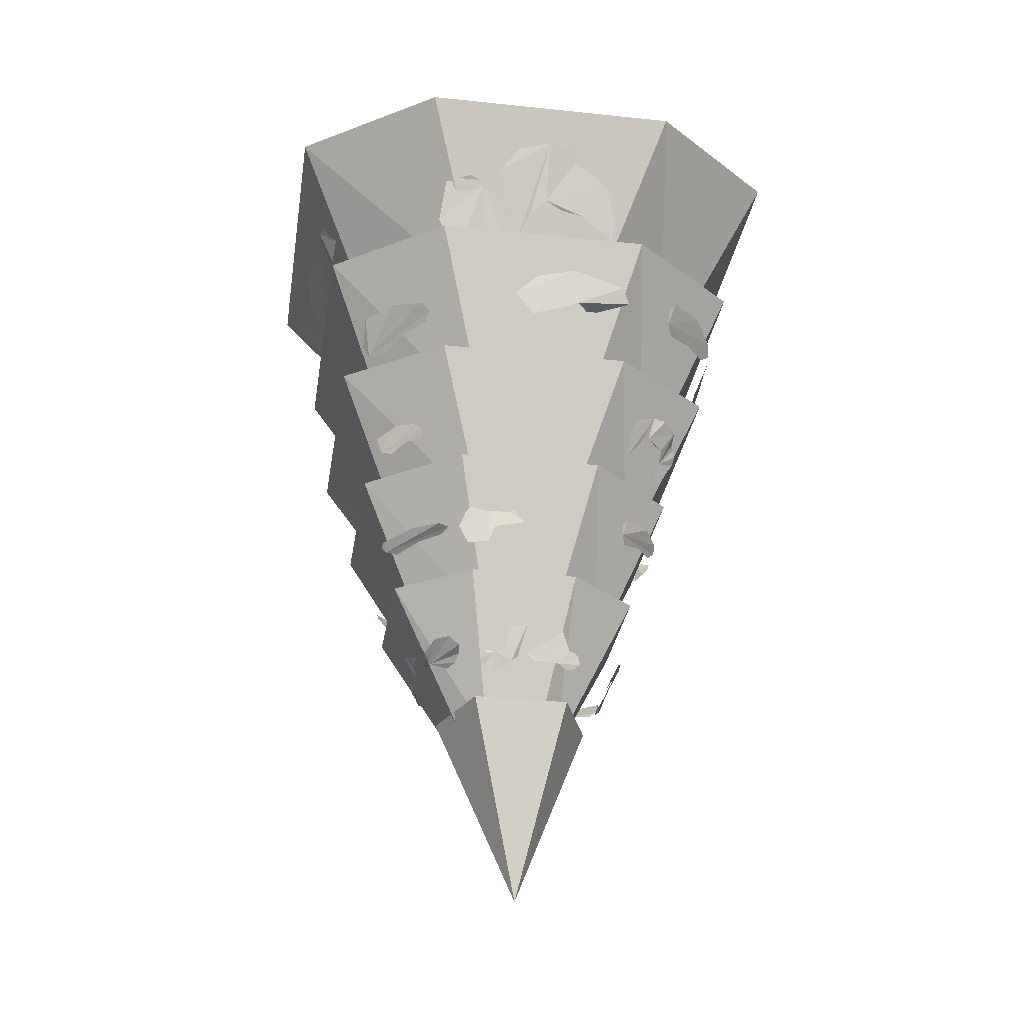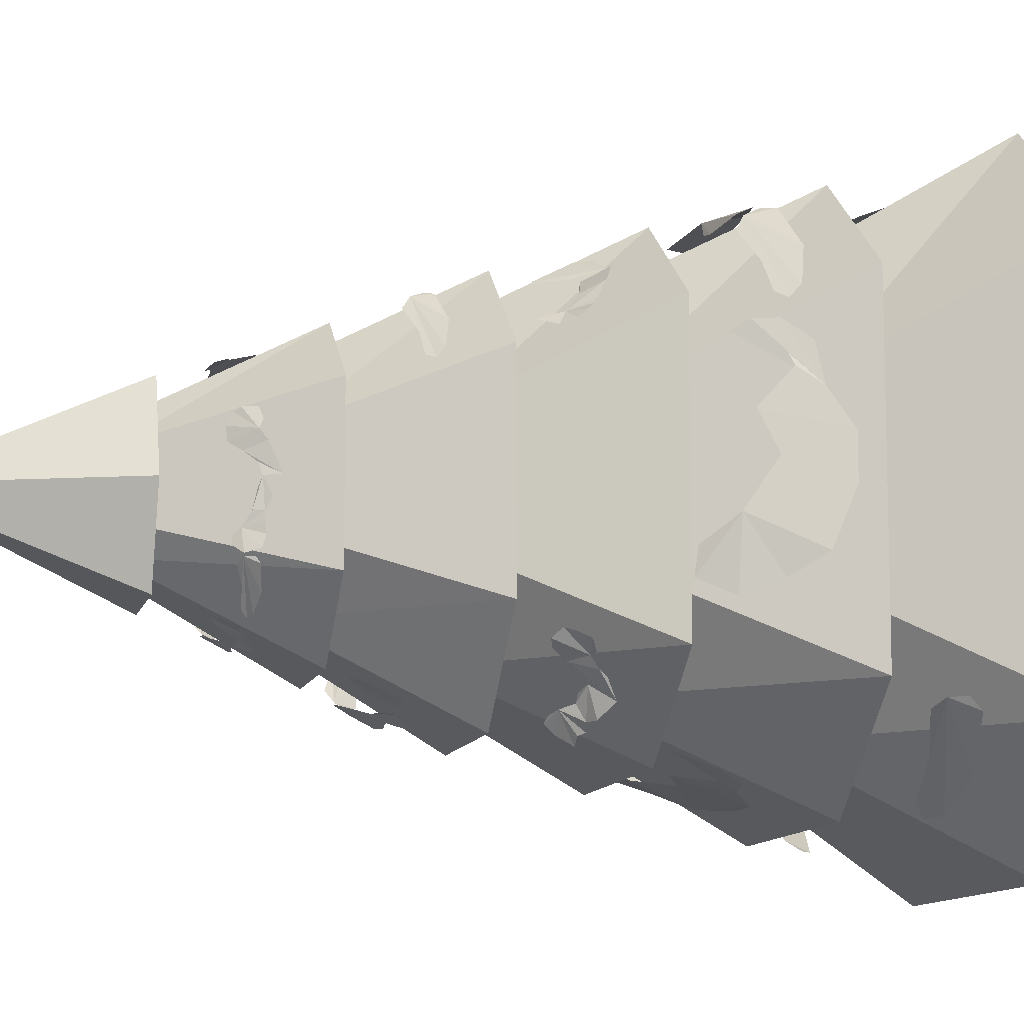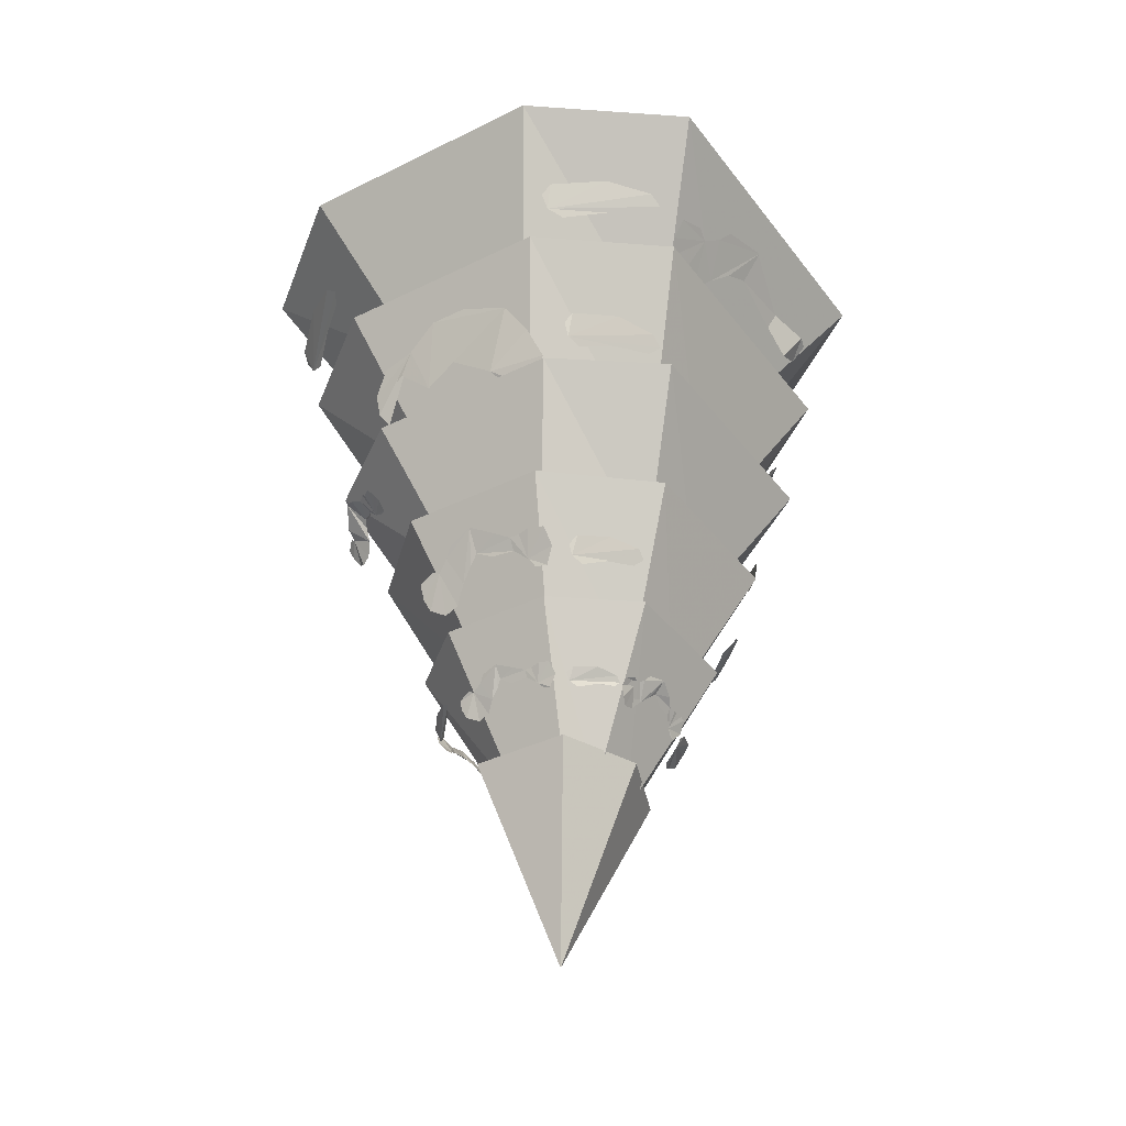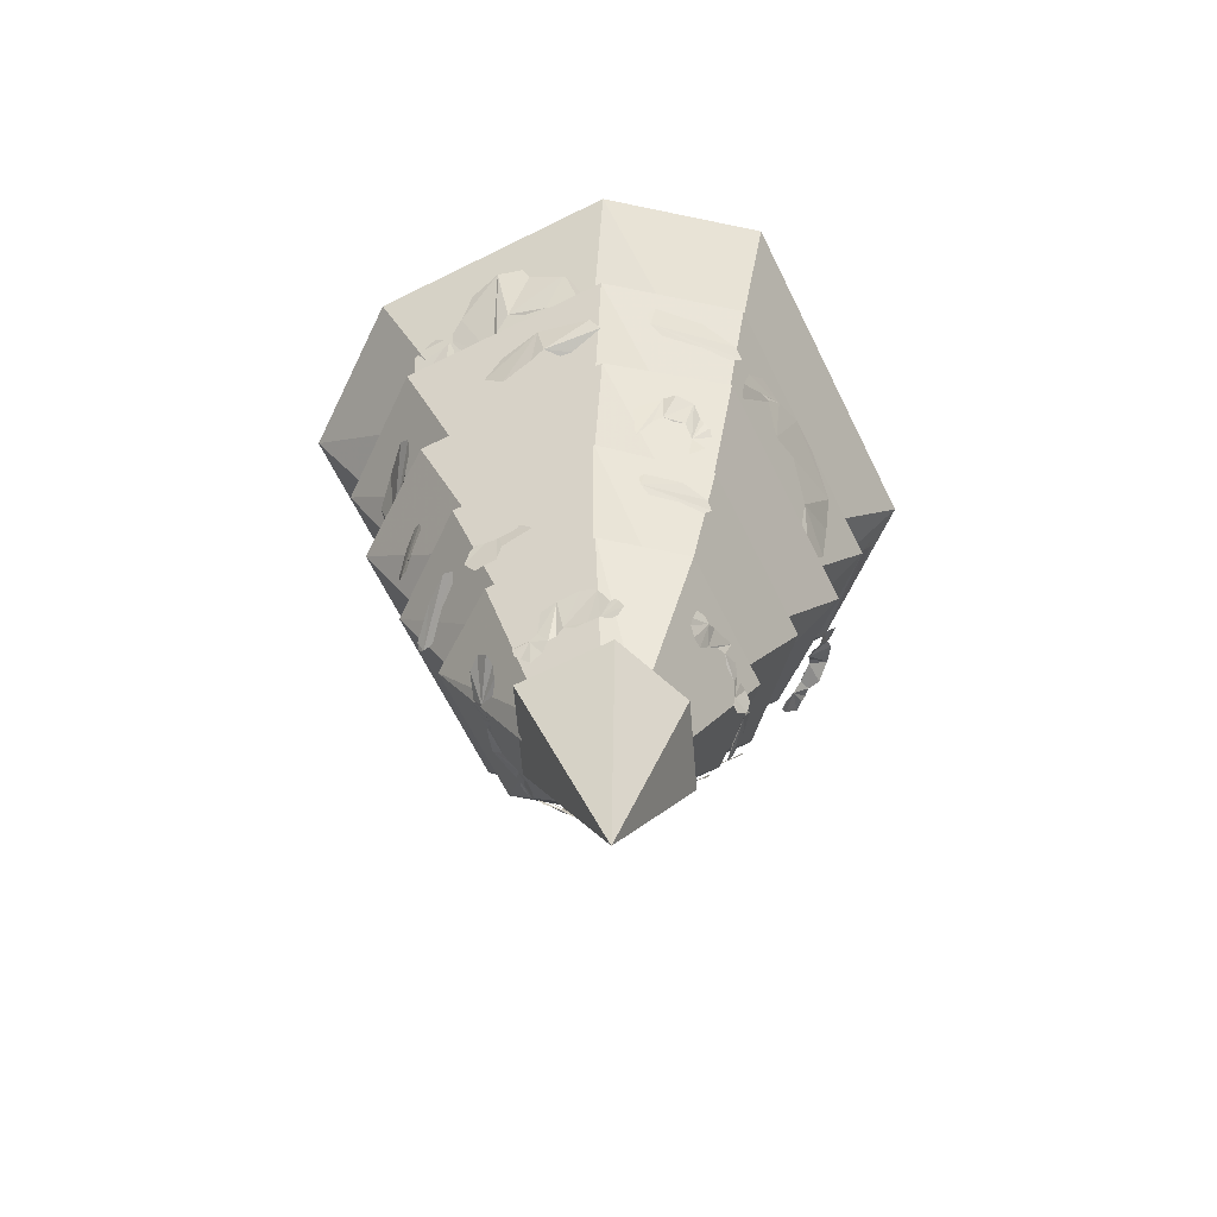
<metadata>
{"format":"obj","ext":"obj","renderer":"f3d","projection":"perspective","resolution":1024,"background":"white","views":[{"elev":-30.6,"azim":-8.7,"up":"+Y"},{"elev":-10.8,"azim":76.8,"up":"+Z"},{"elev":-37.4,"azim":-147.6,"up":"+Y"},{"elev":-66.2,"azim":26.4,"up":"+Y"}]}
</metadata>
<code>
o object/evergreen/2
v -33 -173 105
v -72 -64 168
v -154 -64 105
v -93 -175 42
v -154 -64 -105
v -93 -173 -42
v -72 -64 -168
v -33 -173 -105
v 85 -64 -168
v 44 -173 -105
v 165 -64 -105
v 104 -173 -42
v 165 -64 105
v 104 -173 42
v 85 -64 168
v 44 -173 105
v -27 -260 88
v -61 -150 142
v -130 -150 88
v -78 -261 34
v -130 -150 -88
v -78 -260 -34
v -61 -150 -142
v -27 -260 -88
v 71 -150 -142
v 38 -260 -88
v 140 -150 -88
v 89 -260 -34
v 140 -150 88
v 89 -260 34
v 71 -150 142
v 38 -260 88
v -27 -322 75
v -57 -230 120
v -118 -230 75
v -72 -323 30
v -118 -230 -75
v -72 -322 -30
v -57 -230 -120
v -27 -322 -75
v 61 -230 -120
v 31 -322 -75
v 122 -230 -75
v 77 -322 -30
v 122 -230 75
v 77 -322 30
v 61 -230 120
v 31 -322 75
v -20 -391 55
v -42 -299 100
v -100 -299 55
v -55 -392 24
v -100 -299 -55
v -55 -391 -22
v -42 -299 -105
v -20 -391 -55
v 46 -299 -105
v 23 -391 -55
v 99 -299 -55
v 57 -391 -22
v 99 -299 55
v 57 -391 22
v 46 -299 100
v 23 -391 55
v -15 -460 30
v -31 -368 75
v -77 -368 42
v -27 -461 16
v -77 -368 -42
v -27 -460 -16
v -31 -368 -78
v -15 -460 -30
v 35 -368 -78
v 17 -460 -30
v 77 -368 -42
v 31 -460 -16
v 77 -368 42
v 31 -460 16
v 35 -368 75
v 17 -460 30
v 7 -558 0
v -25 -443 -48
v 33 -443 -48
v 52 -443 0
v 33 -443 48
v -25 -443 48
v -44 -443 0
v 140 -126 -96
v 131 -130 -100
v 109 -123 -121
v 92 -123 -135
v 88 -118 -142
v 96 -112 -141
v 119 -107 -126
v 144 -112 -102
v 145 -118 -96
v -71 -128 -138
v -77 -132 -130
v -101 -125 -112
v -118 -125 -98
v -126 -120 -96
v -124 -114 -103
v -104 -109 -123
v -76 -114 -143
v -70 -120 -143
v 78 -276 -98
v 72 -279 -100
v 68 -280 -103
v 69 -275 -108
v 74 -268 -113
v 79 -268 -109
v 82 -265 -108
v 86 -266 -104
v 84 -270 -96
v 93 -267 -89
v 88 -270 -92
v 102 -257 -97
v 107 -262 -88
v 109 -266 -85
v 96 -277 -80
v 95 -270 -85
v 93 -263 -104
v 109 -270 -79
v 112 -268 -78
v 117 -271 -73
v 115 -277 -70
v 111 -282 -68
v 106 -286 -72
v 100 -284 -75
v 47 -103 145
v 31 -127 137
v 53 -139 129
v 55 -128 134
v 7 -86 159
v -13 -89 154
v -24 -102 147
v -10 -141 128
v -3 -129 137
v 7 -121 142
v 30 -87 153
v 18 -125 138
v -35 -110 141
v -44 -107 144
v -60 -111 140
v -63 -135 129
v -50 -157 121
v -29 -162 116
v -14 -157 119
v -68 -210 -110
v -71 -214 -102
v -88 -207 -83
v -99 -207 -68
v -105 -202 -64
v -104 -196 -71
v -92 -191 -91
v -73 -196 -113
v -68 -202 -114
v -102 -212 74
v -95 -216 79
v -81 -209 100
v -69 -209 115
v -67 -204 121
v -73 -198 120
v -90 -189 102
v -106 -190 85
v -106 -204 73
v 92 -196 119
v 95 -200 111
v 113 -193 91
v 124 -193 77
v 130 -188 73
v 129 -182 80
v 117 -177 100
v 97 -182 122
v 92 -188 123
v 27 -174 138
v 2 -178 134
v -12 -190 130
v 0 -204 128
v 20 -199 131
v 29 -196 133
v 59 -181 133
v 64 -190 128
v 43 -196 124
v 36 -197 125
v -91 -285 72
v -85 -288 76
v -76 -283 85
v -67 -283 93
v -67 -279 95
v -72 -274 92
v -83 -270 82
v -94 -274 70
v -94 -279 69
v -52 -349 -81
v -55 -353 -75
v -67 -347 -62
v -75 -347 -51
v -80 -343 -48
v -80 -338 -53
v -70 -335 -68
v -57 -338 -83
v -52 -343 -84
v -84 -346 49
v -77 -348 51
v -63 -345 67
v -51 -345 77
v -48 -343 83
v -54 -341 83
v -69 -339 71
v -86 -341 53
v -87 -343 49
v 65 -338 81
v 67 -342 75
v 81 -336 60
v 88 -336 50
v 92 -332 48
v 92 -328 53
v 84 -325 67
v 68 -328 82
v 65 -332 83
v -26 -345 -87
v -30 -351 -85
v -37 -352 -84
v -43 -343 -88
v -41 -332 -94
v -31 -330 -95
v -24 -331 -94
v -18 -331 -94
v -18 -338 -90
v 6 -332 -93
v -4 -337 -91
v 6 -318 -101
v 22 -324 -98
v 26 -329 -95
v 19 -345 -87
v 11 -337 -91
v -9 -326 -97
v 33 -335 -92
v 37 -333 -93
v 47 -337 -91
v 47 -346 -87
v 44 -353 -84
v 35 -358 -81
v 26 -355 -82
v -20 -323 86
v -30 -325 86
v -37 -332 85
v -41 -342 83
v -35 -352 81
v -22 -350 81
v -18 -340 83
v 1 -336 84
v -7 -327 86
v 138 -174 -36
v 141 -163 -8
v 141 -163 15
v 129 -203 25
v 132 -192 7
v 127 -209 -19
v 130 -191 -47
v 123 -210 -54
v 116 -227 -46
v 116 -225 -32
v 137 -175 34
v 135 -179 54
v 130 -192 64
v 126 -204 64
v 122 -212 59
v 130 -192 54
v 133 -187 43
v 86 -255 93
v 75 -260 99
v 70 -267 99
v 67 -285 90
v 77 -272 89
v 83 -267 87
v 94 -256 92
v 101 -260 84
v 93 -270 79
v 93 -276 71
v 101 -264 76
v 102 -266 73
v 104 -269 70
v 103 -273 66
v 98 -280 64
v 89 -289 68
v 88 -269 82
v -15 -411 -59
v -18 -414 -57
v -22 -415 -57
v -27 -409 -59
v -25 -402 -63
v -19 -401 -64
v -13 -402 -63
v -9 -402 -63
v -9 -406 -61
v 8 -402 -63
v 2 -406 -61
v 8 -395 -68
v 18 -397 -66
v 21 -401 -64
v 16 -411 -59
v 11 -406 -61
v -2 -399 -65
v 27 -404 -62
v 30 -403 -63
v 37 -406 -61
v 37 -411 -59
v 35 -416 -57
v 28 -419 -54
v 21 -417 -55
v 27 -419 53
v 32 -422 51
v 36 -422 51
v 41 -419 53
v 39 -414 55
v 37 -412 56
v 34 -412 56
v 29 -400 60
v 20 -418 53
v 6 -414 54
v 12 -418 53
v 6 -397 62
v -4 -399 61
v -8 -412 56
v -3 -419 53
v 1 -416 52
v 20 -396 62
v -13 -415 55
v -17 -414 55
v -23 -415 55
v -23 -419 53
v -20 -422 51
v -15 -427 49
v -8 -424 50
v -33 -413 -54
v -36 -416 -50
v -45 -412 -41
v -51 -412 -34
v -53 -409 -32
v -53 -406 -35
v -47 -404 -46
v -37 -406 -56
v -33 -409 -57
v -52 -416 34
v -42 -421 39
v -38 -420 46
v -36 -416 52
v -37 -413 58
v -43 -407 57
v -51 -406 50
v -56 -409 36
v -55 -412 33
v -54 -411 21
v -53 -414 24
v -53 -415 28
v -55 -409 33
v -59 -402 31
v -59 -401 24
v -59 -402 20
v -59 -402 15
v -57 -406 15
v -59 -402 -2
v -57 -406 6
v -65 -395 -2
v -62 -397 -13
v -60 -401 -16
v -54 -411 -11
v -57 -406 -6
v -62 -399 9
v -57 -404 -20
v -59 -403 -24
v -57 -406 -31
v -54 -411 -31
v -53 -416 -28
v -51 -419 -23
v -51 -417 -16
v 68 -409 -36
v 64 -411 -39
v 55 -407 -49
v 49 -407 -56
v 47 -404 -59
v 51 -402 -58
v 61 -400 -50
v 70 -402 -39
v 70 -404 -36
v 68 -410 -24
v 66 -413 -26
v 66 -414 -31
v 70 -409 -35
v 73 -402 -33
v 73 -400 -27
v 73 -401 -21
v 73 -401 -17
v 71 -406 -17
v 73 -402 -2
v 71 -404 -8
v 77 -394 -2
v 76 -396 11
v 74 -400 13
v 68 -410 9
v 71 -404 4
v 75 -398 -11
v 73 -404 18
v 73 -402 22
v 71 -404 28
v 68 -411 28
v 66 -414 26
v 65 -417 20
v 65 -416 13
v -34 -184 -128
v -6 -173 -131
v 17 -173 -131
v 27 -213 -119
v 9 -202 -122
v -17 -219 -117
v -45 -201 -120
v -52 -220 -113
v -44 -237 -106
v -30 -235 -106
v 36 -185 -127
v 56 -189 -125
v 66 -202 -120
v 66 -214 -116
v 61 -222 -112
v 56 -202 -120
v 45 -197 -123
v 45 -25 0
v 24 -28 0
v 26 0 -18
v 45 -8 -12
v 53 0 -12
v 57 -20 0
v 45 -8 12
v 26 0 18
v 53 0 12
v 66 -8 0
v 83 0 0
v 5 -500 -1
v 0 -260 6
v 0 -260 -7
v 5 -500 -6
v 11 -500 -1
v 20 -248 6
v -19 -58 15
v -19 -58 -16
v 17 -46 -22
v 20 -248 -13
v 11 -500 -6
v 17 -46 16
v 0 0 51
v -38 0 31
v -44 0 0
v -35 0 -30
v 0 0 -43
v 28 0 -34
v 34 0 0
v 27 0 34
v -20 -25 48
v -11 -28 28
v 2 0 40
v -11 -8 55
v -16 0 61
v -27 -20 60
v -30 -8 43
v -26 0 21
v -35 0 49
v -31 -8 67
v -39 0 84
v -27 -25 -33
v -15 -28 -15
v -30 0 -6
v -37 -8 -27
v -39 0 -34
v -34 -20 -45
v -19 -8 -40
v -2 0 -27
v -22 0 -48
v -38 -8 -52
v -48 0 -67
v -130 -110 -47
v -132 -107 -56
v -129 -112 -72
v -122 -124 -72
v -117 -132 -66
v -113 -139 -52
v -115 -135 -36
v -122 -123 -26
v -135 -102 -36
v -144 -87 2
v -140 -94 -30
v -129 -112 -14
v -132 -106 1
v -128 -114 40
v -133 -104 42
v -143 -87 2
v -129 -125 59
v -139 -108 67
v -128 -118 74
v -137 -109 74
v -33 -173 105
v -33 -173 105
v -33 -173 105
v -33 -173 105
v -33 -173 105
v -33 -173 105
v -33 -173 105
f 1 2 3
f 1 3 4
f 4 3 5
f 4 5 6
f 6 5 7
f 6 7 8
f 8 7 9
f 8 9 10
f 10 9 11
f 10 11 12
f 12 11 13
f 12 13 14
f 14 13 15
f 14 15 16
f 16 15 2
f 16 2 1
f 17 18 19
f 17 19 20
f 20 19 21
f 20 21 22
f 22 21 23
f 22 23 24
f 24 23 25
f 24 25 26
f 26 25 27
f 26 27 28
f 28 27 29
f 28 29 30
f 30 29 31
f 30 31 32
f 32 31 18
f 32 18 17
f 33 34 35
f 33 35 36
f 36 35 37
f 36 37 38
f 38 37 39
f 38 39 40
f 40 39 41
f 40 41 42
f 42 41 43
f 42 43 44
f 44 43 45
f 44 45 46
f 46 45 47
f 46 47 48
f 48 47 34
f 48 34 33
f 49 50 51
f 49 51 52
f 52 51 53
f 52 53 54
f 54 53 55
f 54 55 56
f 56 55 57
f 56 57 58
f 58 57 59
f 58 59 60
f 60 59 61
f 60 61 62
f 62 61 63
f 62 63 64
f 64 63 50
f 64 50 49
f 65 66 67
f 65 67 68
f 68 67 69
f 68 69 70
f 70 69 71
f 70 71 72
f 72 71 73
f 72 73 74
f 74 73 75
f 74 75 76
f 76 75 77
f 76 77 78
f 78 77 79
f 78 79 80
f 80 79 66
f 80 66 65
f 81 82 83
f 81 83 84
f 81 84 85
f 81 85 86
f 81 86 87
f 81 87 82
f 88 89 90
f 88 90 91
f 88 91 92
f 88 92 93
f 88 93 94
f 88 94 95
f 88 95 96
f 97 98 99
f 97 99 100
f 97 100 101
f 97 101 102
f 97 102 103
f 97 103 104
f 97 104 105
f 106 107 108
f 106 108 109
f 106 109 110
f 106 110 111
f 106 111 112
f 106 112 113
f 106 113 114
f 114 113 115
f 114 115 116
f 117 118 119
f 117 119 120
f 117 120 121
f 117 121 115
f 117 115 122
f 122 115 113
f 123 124 125
f 123 125 126
f 123 126 127
f 123 127 128
f 123 128 129
f 123 129 120
f 123 120 119
f 130 131 132
f 130 132 133
f 134 135 136
f 134 136 137
f 134 137 138
f 134 138 139
f 134 139 140
f 140 139 130
f 130 139 131
f 131 139 141
f 142 143 144
f 142 144 145
f 142 145 146
f 142 146 147
f 142 147 148
f 142 148 137
f 142 137 136
f 149 150 151
f 149 151 152
f 149 152 153
f 149 153 154
f 149 154 155
f 149 155 156
f 149 156 157
f 158 159 160
f 158 160 161
f 158 161 162
f 158 162 163
f 158 163 164
f 158 164 165
f 158 165 166
f 167 168 169
f 167 169 170
f 167 170 171
f 167 171 172
f 167 172 173
f 167 173 174
f 167 174 175
f 176 177 178
f 176 178 179
f 176 179 180
f 176 180 181
f 176 181 182
f 182 181 183
f 183 181 184
f 184 181 185
f 186 187 188
f 186 188 189
f 186 189 190
f 186 190 191
f 186 191 192
f 186 192 193
f 186 193 194
f 195 196 197
f 195 197 198
f 195 198 199
f 195 199 200
f 195 200 201
f 195 201 202
f 195 202 203
f 204 205 206
f 204 206 207
f 204 207 208
f 204 208 209
f 204 209 210
f 204 210 211
f 204 211 212
f 213 214 215
f 213 215 216
f 213 216 217
f 213 217 218
f 213 218 219
f 213 219 220
f 213 220 221
f 222 223 224
f 222 224 225
f 222 225 226
f 222 226 227
f 222 227 228
f 222 228 229
f 222 229 230
f 230 229 231
f 230 231 232
f 233 234 235
f 233 235 236
f 233 236 237
f 233 237 231
f 233 231 238
f 238 231 229
f 239 240 241
f 239 241 242
f 239 242 243
f 239 243 244
f 239 244 245
f 239 245 236
f 239 236 235
f 246 247 248
f 246 248 249
f 246 249 250
f 246 250 251
f 246 251 252
f 246 252 253
f 246 253 254
f 255 256 257
f 255 257 258
f 255 258 259
f 255 259 260
f 255 260 261
f 261 260 262
f 262 260 263
f 263 260 264
f 265 266 267
f 265 267 268
f 265 268 269
f 265 269 270
f 265 270 271
f 265 271 258
f 265 258 257
f 272 273 274
f 272 274 275
f 272 275 276
f 272 276 277
f 272 277 278
f 278 277 279
f 279 277 280
f 279 280 281
f 279 281 282
f 282 281 283
f 283 281 284
f 284 281 285
f 285 281 286
f 286 281 287
f 277 288 280
f 289 290 291
f 289 291 292
f 289 292 293
f 289 293 294
f 289 294 295
f 289 295 296
f 289 296 297
f 297 296 298
f 297 298 299
f 300 301 302
f 300 302 303
f 300 303 304
f 300 304 298
f 300 298 305
f 305 298 296
f 306 307 308
f 306 308 309
f 306 309 310
f 306 310 311
f 306 311 312
f 306 312 303
f 306 303 302
f 313 314 315
f 313 315 316
f 313 316 317
f 313 317 318
f 313 318 319
f 313 319 320
f 313 320 321
f 321 320 322
f 321 322 323
f 324 325 326
f 324 326 327
f 324 327 328
f 324 328 322
f 324 322 329
f 329 322 320
f 330 331 332
f 330 332 333
f 330 333 334
f 330 334 335
f 330 335 336
f 330 336 327
f 330 327 326
f 337 338 339
f 337 339 340
f 337 340 341
f 337 341 342
f 337 342 343
f 337 343 344
f 337 344 345
f 346 347 348
f 346 348 349
f 346 349 350
f 346 350 351
f 346 351 352
f 346 352 353
f 346 353 354
f 355 356 357
f 355 357 358
f 355 358 359
f 355 359 360
f 355 360 361
f 355 361 362
f 355 362 363
f 363 362 364
f 363 364 365
f 366 367 368
f 366 368 369
f 366 369 370
f 366 370 364
f 366 364 371
f 371 364 362
f 372 373 374
f 372 374 375
f 372 375 376
f 372 376 377
f 372 377 378
f 372 378 369
f 372 369 368
f 379 380 381
f 379 381 382
f 379 382 383
f 379 383 384
f 379 384 385
f 379 385 386
f 379 386 387
f 388 389 390
f 388 390 391
f 388 391 392
f 388 392 393
f 388 393 394
f 388 394 395
f 388 395 396
f 396 395 397
f 396 397 398
f 399 400 401
f 399 401 402
f 399 402 403
f 399 403 397
f 399 397 404
f 404 397 395
f 405 406 407
f 405 407 408
f 405 408 409
f 405 409 410
f 405 410 411
f 405 411 402
f 405 402 401
f 412 413 414
f 412 414 415
f 412 415 416
f 412 416 417
f 412 417 418
f 418 417 419
f 419 417 420
f 420 417 421
f 422 423 424
f 422 424 425
f 422 425 426
f 422 426 427
f 422 427 428
f 422 428 415
f 422 415 414
f 429 430 431
f 429 431 432
f 429 432 433
f 429 433 434
f 429 434 435
f 429 435 430
f 430 435 436
f 434 437 435
f 437 434 438
f 437 438 439
f 439 438 433
f 433 438 434
f 440 441 442
f 440 442 443
f 440 443 444
f 440 444 441
f 441 444 445
f 441 445 446
f 441 446 447
f 441 447 442
f 442 447 448
f 442 448 449
f 442 449 443
f 443 449 450
f 443 450 444
f 444 450 445
f 445 450 449
f 445 449 451
f 445 451 446
f 446 451 452
f 446 452 453
f 446 453 454
f 446 454 447
f 447 454 455
f 447 455 456
f 447 456 448
f 448 456 457
f 448 457 458
f 448 458 451
f 448 451 449
f 459 452 451
f 459 451 458
f 460 461 462
f 460 462 463
f 460 463 464
f 460 464 465
f 460 465 466
f 460 466 461
f 461 466 467
f 465 468 466
f 468 465 469
f 468 469 470
f 470 469 464
f 464 469 465
f 471 472 473
f 471 473 474
f 471 474 475
f 471 475 476
f 471 476 477
f 471 477 472
f 472 477 478
f 476 479 477
f 479 476 480
f 479 480 481
f 481 480 475
f 475 480 476
f 482 483 484
f 482 484 485
f 482 485 486
f 482 486 487
f 482 487 488
f 482 488 489
f 482 489 490
f 490 489 491
f 490 491 492
f 491 489 493
f 491 493 494
f 494 495 496
f 494 496 497
f 495 498 499
f 495 499 496
f 500 501 499
f 500 499 498

</code>
